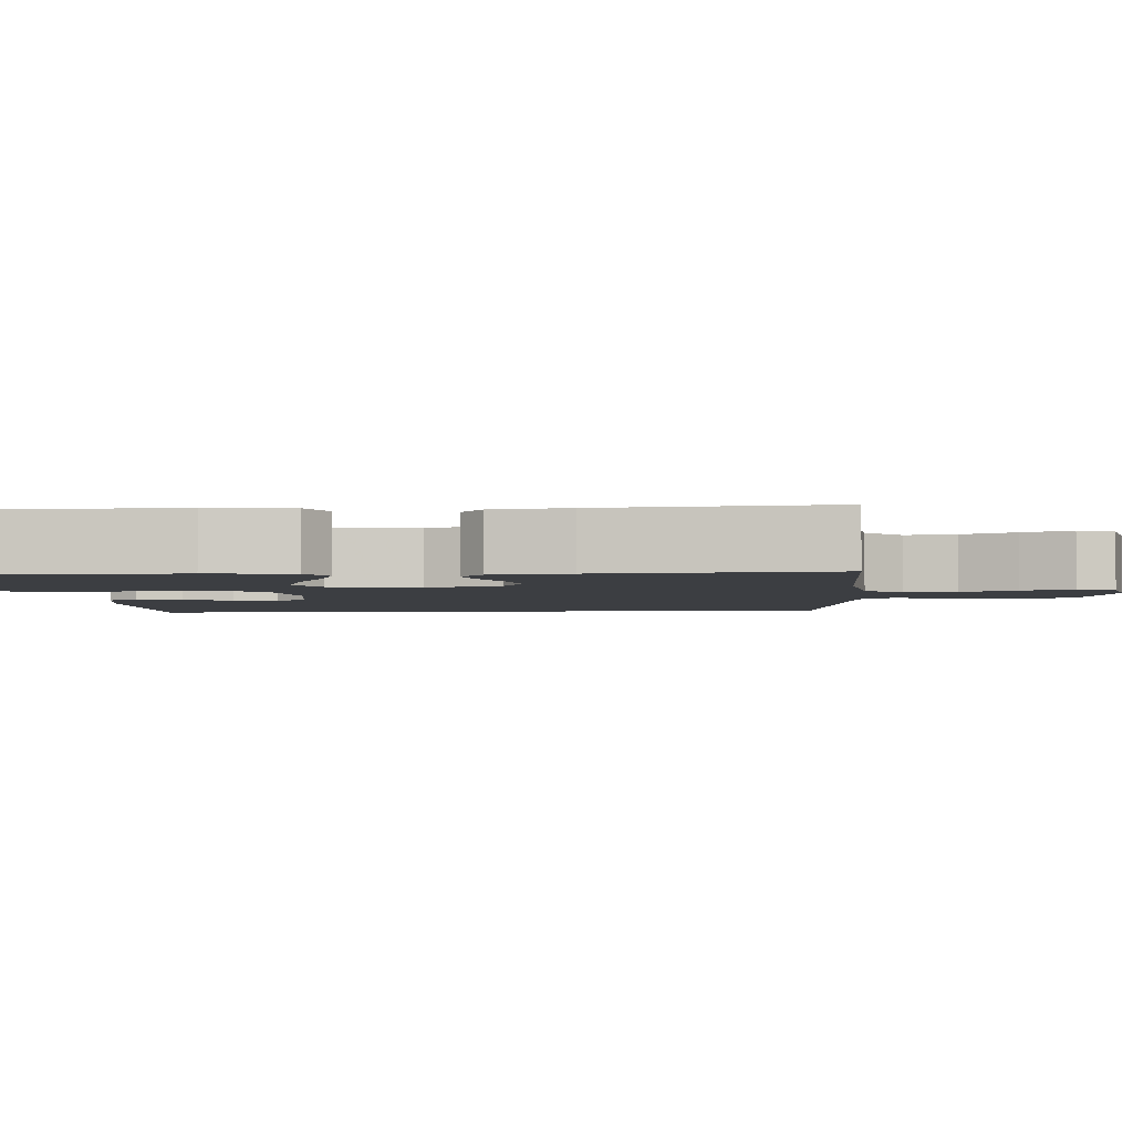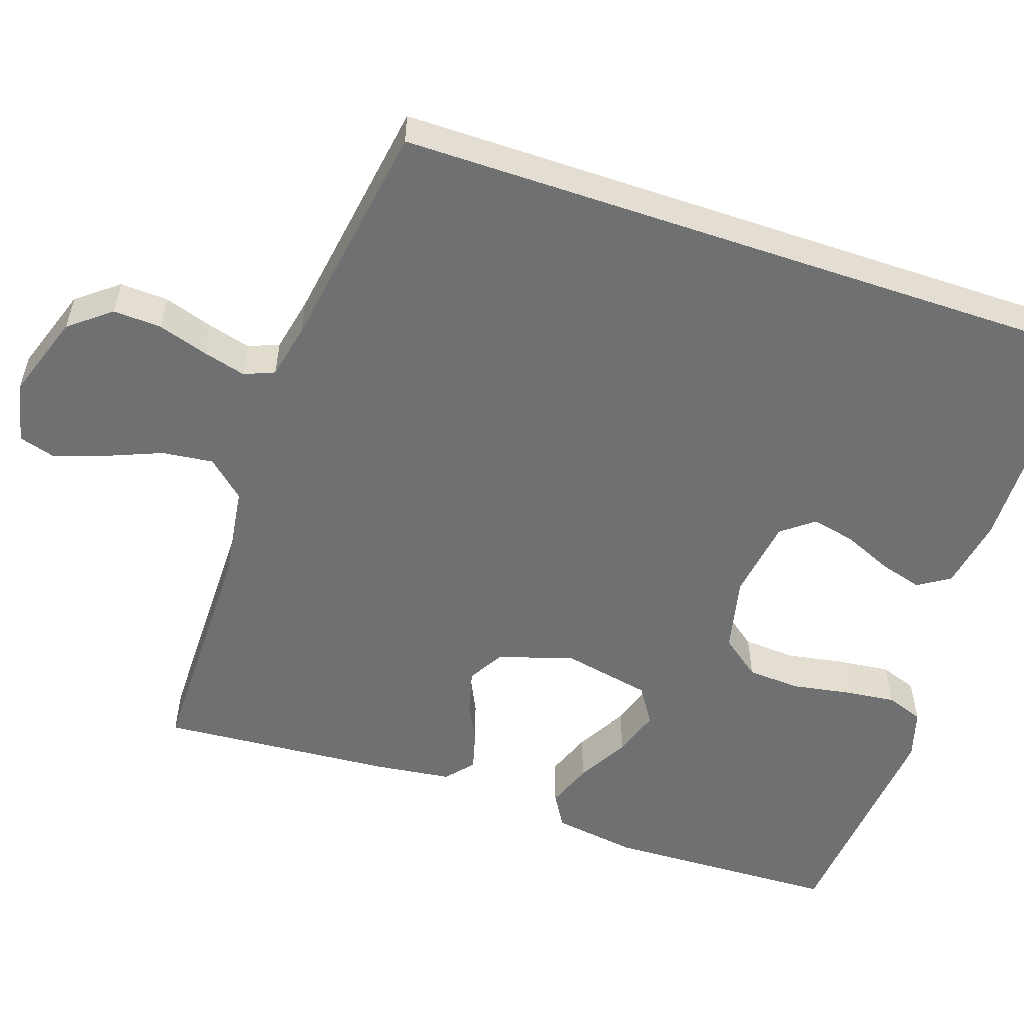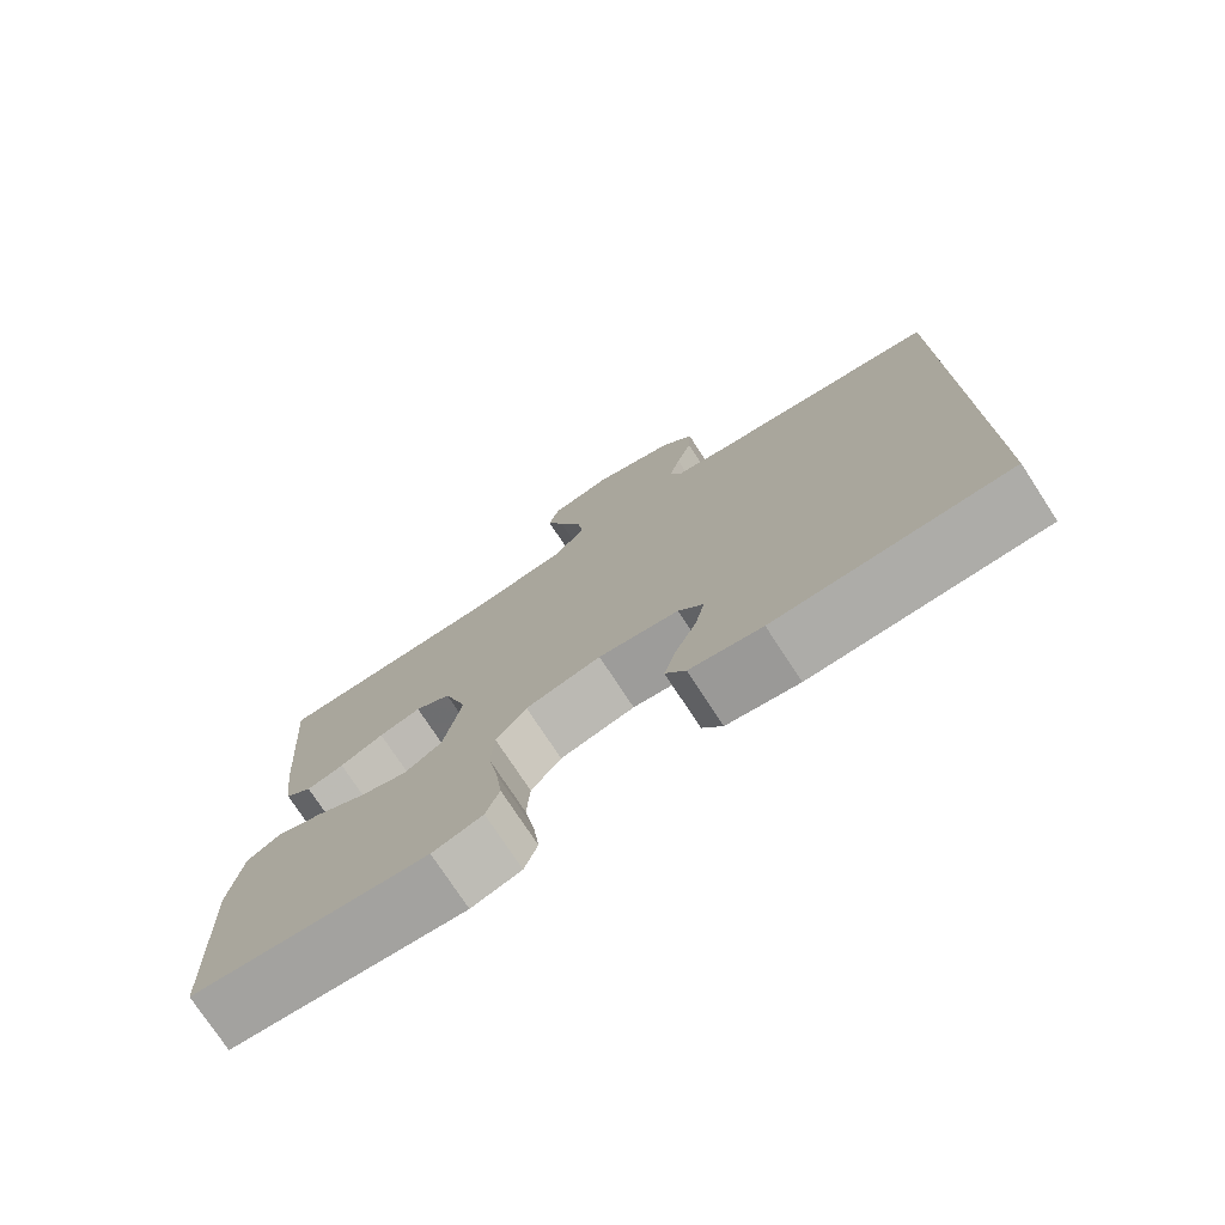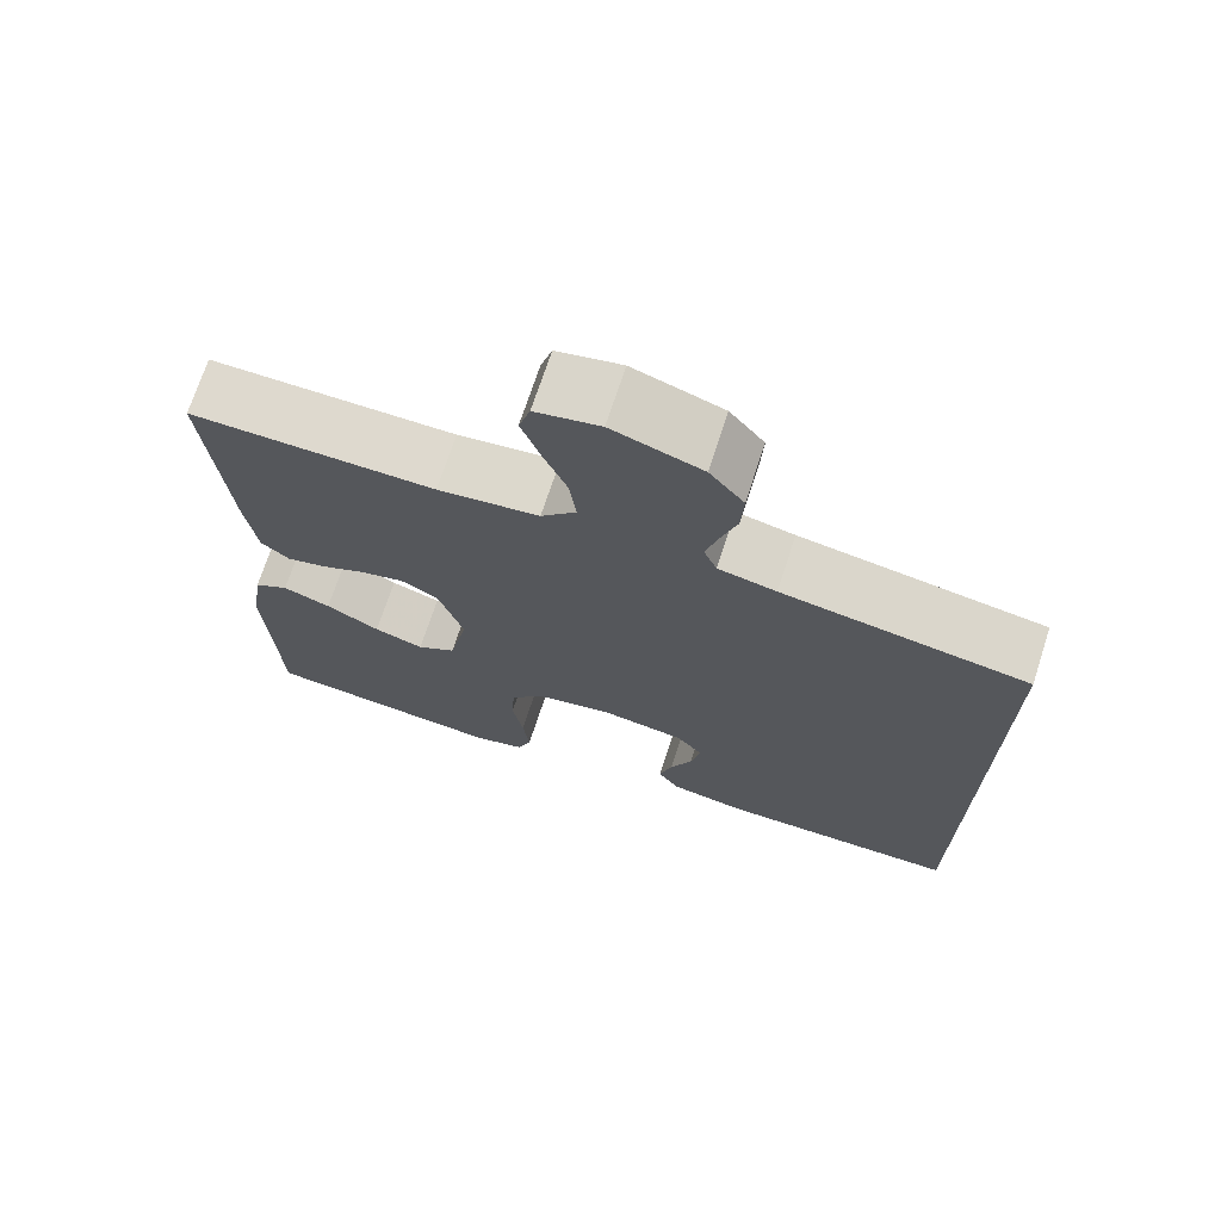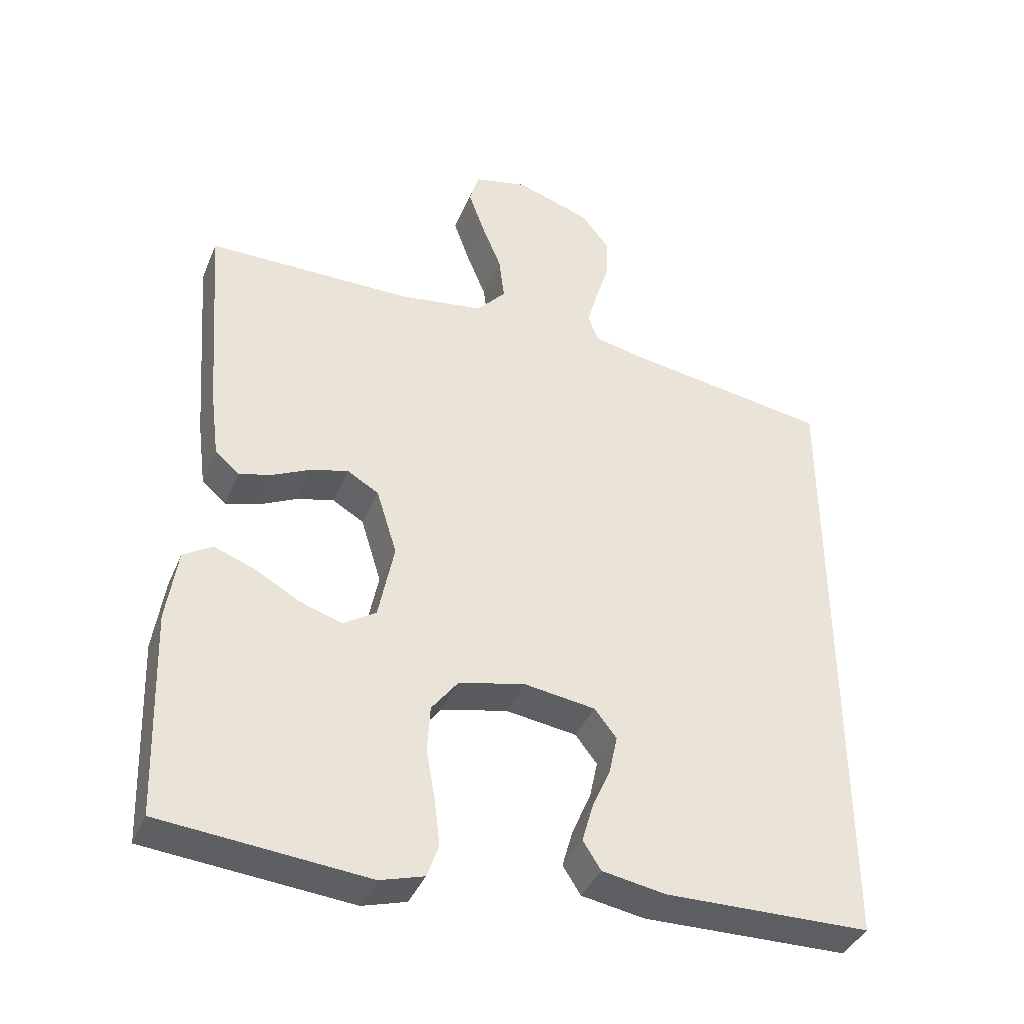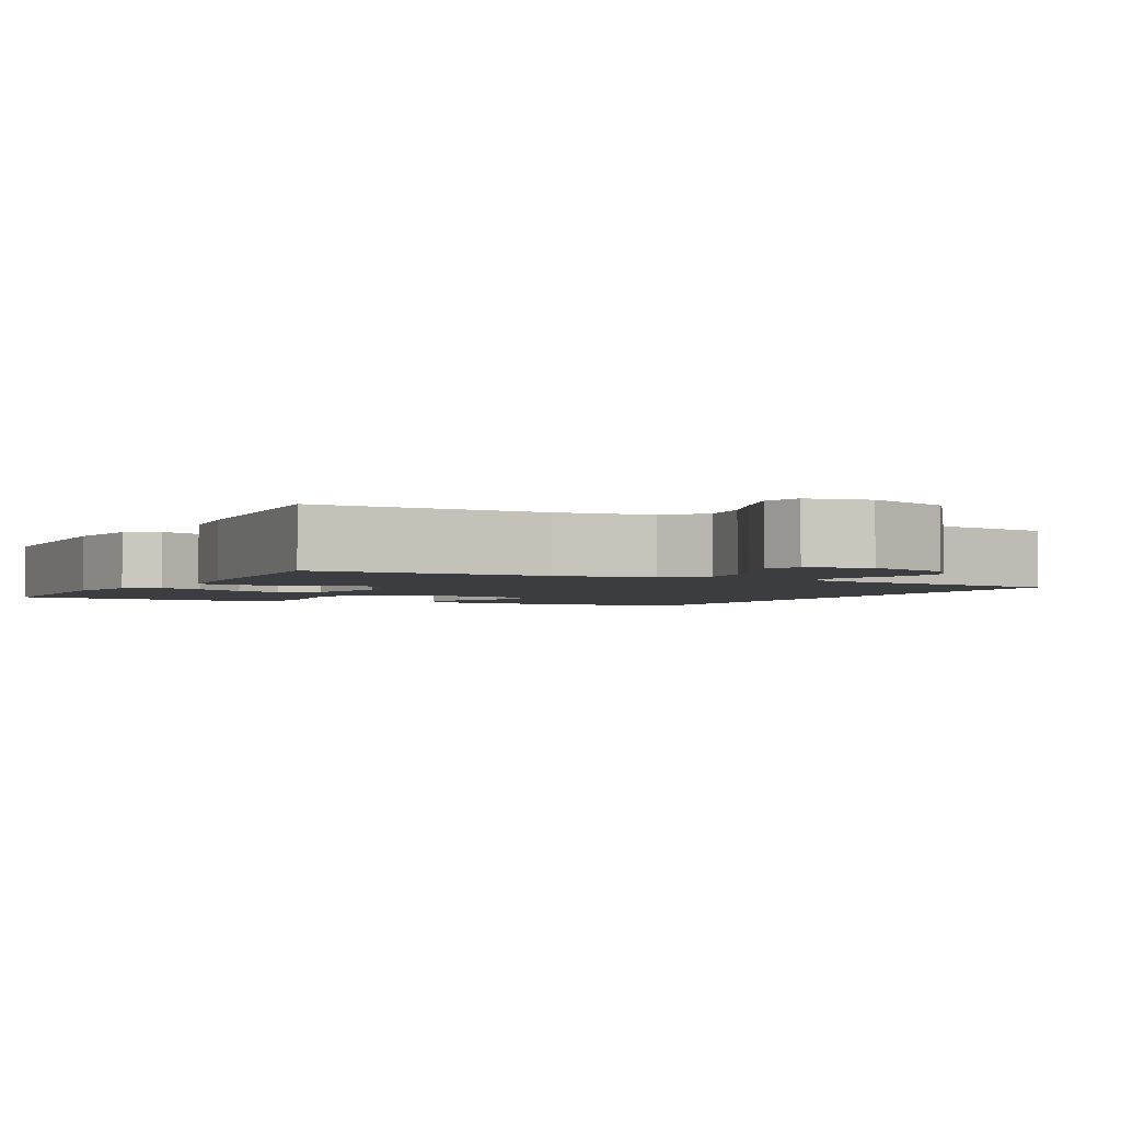
<metadata>
{"format":"obj","ext":"obj","renderer":"f3d","projection":"perspective","resolution":1024,"background":"white","views":[{"elev":-3.3,"azim":-85.7,"up":"+Y"},{"elev":-54.8,"azim":71.2,"up":"+Y"},{"elev":-75.9,"azim":33.2,"up":"+Z"},{"elev":71.5,"azim":18.1,"up":"+Z"},{"elev":-39.3,"azim":-21.3,"up":"+Z"},{"elev":-2.6,"azim":-27.8,"up":"+Y"}]}
</metadata>
<code>
v 0.5 0.07 0.464
v 0.5 0.07 -0.459
v 0.2 0.07 -0.465
v 0.107 0.07 -0.449
v 0.081 0.07 -0.408
v 0.097 0.07 -0.352
v 0.124 0.07 -0.29
v 0.136 0.07 -0.234
v 0.104 0.07 -0.193
v 0 0.07 -0.178
v -0.097 0.07 -0.2
v -0.136 0.07 -0.251
v -0.14 0.07 -0.319
v -0.127 0.07 -0.393
v -0.119 0.07 -0.46
v -0.136 0.07 -0.508
v -0.2 0.07 -0.527
v -0.5 0.07 -0.5
v -0.511 0.07 -0.2
v -0.495 0.07 -0.092
v -0.452 0.07 -0.066
v -0.393 0.07 -0.088
v -0.327 0.07 -0.125
v -0.266 0.07 -0.145
v -0.218 0.07 -0.114
v -0.195 0.07 0
v -0.225 0.07 0.097
v -0.271 0.07 0.124
v -0.325 0.07 0.11
v -0.381 0.07 0.083
v -0.429 0.07 0.07
v -0.464 0.07 0.1
v -0.477 0.07 0.2
v -0.5 0.07 0.5
v -0.2 0.07 0.501
v -0.076 0.07 0.519
v -0.033 0.07 0.567
v -0.041 0.07 0.633
v -0.07 0.07 0.704
v -0.093 0.07 0.769
v -0.079 0.07 0.817
v 0 0.07 0.835
v 0.109 0.07 0.798
v 0.151 0.07 0.745
v 0.148 0.07 0.683
v 0.128 0.07 0.62
v 0.113 0.07 0.564
v 0.129 0.07 0.525
v 0.2 0.07 0.51
v 0.5 0 0.464
v 0.5 0 -0.459
v 0.2 0 -0.465
v 0.107 0 -0.449
v 0.081 0 -0.408
v 0.097 0 -0.352
v 0.124 0 -0.29
v 0.136 0 -0.234
v 0.104 0 -0.193
v 0 0 -0.178
v -0.097 0 -0.2
v -0.136 0 -0.251
v -0.14 0 -0.319
v -0.127 0 -0.393
v -0.119 0 -0.46
v -0.136 0 -0.508
v -0.2 0 -0.527
v -0.5 0 -0.5
v -0.511 0 -0.2
v -0.495 0 -0.092
v -0.452 0 -0.066
v -0.393 0 -0.088
v -0.327 0 -0.125
v -0.266 0 -0.145
v -0.218 0 -0.114
v -0.195 0 0
v -0.225 0 0.097
v -0.271 0 0.124
v -0.325 0 0.11
v -0.381 0 0.083
v -0.429 0 0.07
v -0.464 0 0.1
v -0.477 0 0.2
v -0.5 0 0.5
v -0.2 0 0.501
v -0.076 0 0.519
v -0.033 0 0.567
v -0.041 0 0.633
v -0.07 0 0.704
v -0.093 0 0.769
v -0.079 0 0.817
v 0 0 0.835
v 0.109 0 0.798
v 0.151 0 0.745
v 0.148 0 0.683
v 0.128 0 0.62
v 0.113 0 0.564
v 0.129 0 0.525
v 0.2 0 0.51
f 44 45 46
f 43 44 46
f 42 43 46
f 41 42 46
f 40 41 46
f 39 40 46
f 38 39 46
f 37 38 46 47
f 36 37 47 48
f 33 34 35
f 32 33 35
f 31 32 35
f 30 31 35
f 29 30 35
f 36 48 49
f 35 36 49
f 29 35 49
f 28 29 49
f 21 22 23
f 20 21 23
f 19 20 23
f 18 19 23
f 17 18 23
f 16 17 23
f 15 16 23
f 14 15 23
f 13 14 23
f 12 13 23 24
f 11 12 24 25
f 5 6 7
f 4 5 7
f 3 4 7
f 2 3 7
f 1 2 7
f 1 7 8
f 27 28 49 1
f 10 11 25 26
f 26 27 1
f 10 26 1
f 9 10 1
f 1 8 9
f 95 94 93
f 95 93 92
f 95 92 91
f 95 91 90
f 95 90 89
f 95 89 88
f 95 88 87
f 96 95 87 86
f 97 96 86 85
f 84 83 82
f 84 82 81
f 84 81 80
f 84 80 79
f 84 79 78
f 98 97 85
f 98 85 84
f 98 84 78
f 98 78 77
f 72 71 70
f 72 70 69
f 72 69 68
f 72 68 67
f 72 67 66
f 72 66 65
f 72 65 64
f 72 64 63
f 72 63 62
f 73 72 62 61
f 74 73 61 60
f 56 55 54
f 56 54 53
f 56 53 52
f 56 52 51
f 56 51 50
f 57 56 50
f 50 98 77 76
f 75 74 60 59
f 50 76 75
f 50 75 59
f 50 59 58
f 58 57 50
f 1 50 51 2
f 2 51 52 3
f 3 52 53 4
f 4 53 54 5
f 5 54 55 6
f 6 55 56 7
f 7 56 57 8
f 8 57 58 9
f 9 58 59 10
f 10 59 60 11
f 11 60 61 12
f 12 61 62 13
f 13 62 63 14
f 14 63 64 15
f 15 64 65 16
f 16 65 66 17
f 17 66 67 18
f 18 67 68 19
f 19 68 69 20
f 20 69 70 21
f 21 70 71 22
f 22 71 72 23
f 23 72 73 24
f 24 73 74 25
f 25 74 75 26
f 26 75 76 27
f 27 76 77 28
f 28 77 78 29
f 29 78 79 30
f 30 79 80 31
f 31 80 81 32
f 32 81 82 33
f 33 82 83 34
f 34 83 84 35
f 35 84 85 36
f 36 85 86 37
f 37 86 87 38
f 38 87 88 39
f 39 88 89 40
f 40 89 90 41
f 41 90 91 42
f 42 91 92 43
f 43 92 93 44
f 44 93 94 45
f 45 94 95 46
f 46 95 96 47
f 47 96 97 48
f 48 97 98 49
f 49 98 50 1

</code>
